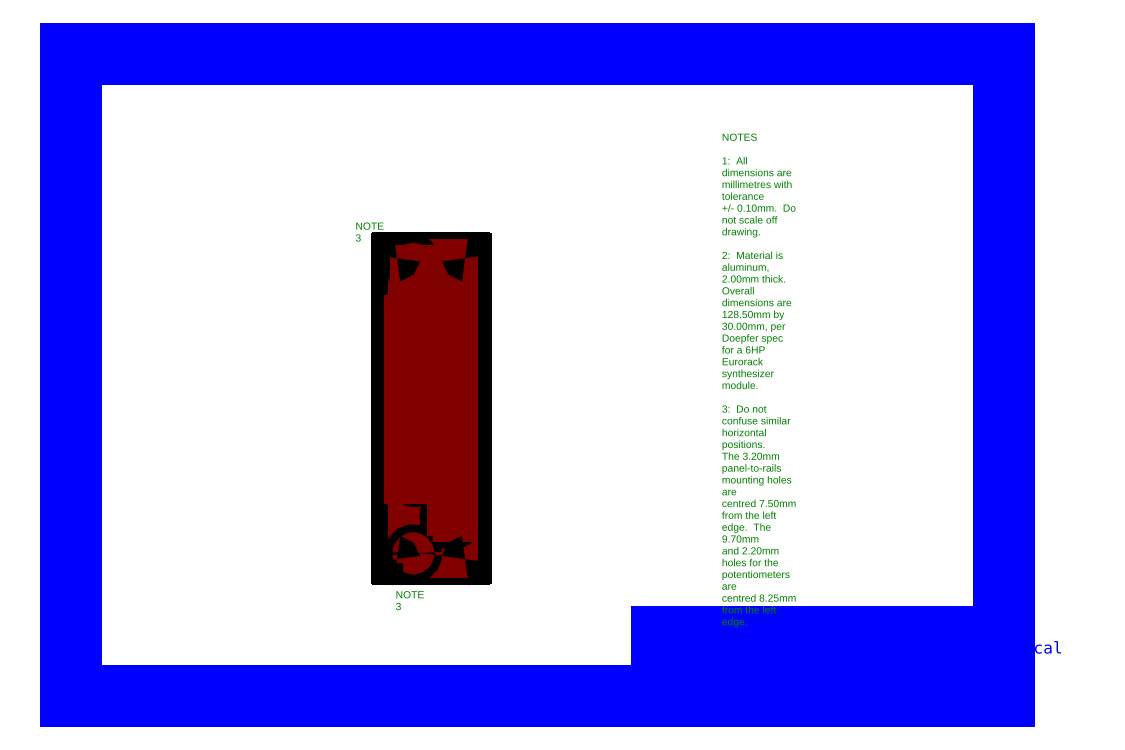
<metadata>
{"format":"dxf","ext":"dxf","renderer":"ezdxf+matplotlib","layout":"modelspace","background":"white","min_lineweight":24,"dpi":150}
</metadata>
<code>
0
SECTION
2
ENTITIES
0
LINE
8
paper outline
10
0
20
0
30
0
11
420
21
0
31
0
0
LINE
8
paper outline
10
420
20
0
30
0
11
420
21
297
31
0
0
LINE
8
paper outline
10
420
20
297
30
0
11
0
21
297
31
0
0
LINE
8
paper outline
10
0
20
297
30
0
11
0
21
0
31
0
0
MTEXT
8
frame
10
392.5
20
20
30
0
40
3
41
0
71
5
72
1
1
1/1
7
textstyle0
50
0
73
2
44
1
0
MTEXT
8
frame
10
263
20
32.5
30
0
40
5
41
0
71
4
72
1
1
MSK 011 Transistor Mixer panel mechanical
7
textstyle1
50
0
73
2
44
1
0
MTEXT
8
frame
10
263
20
20
30
0
40
3
41
0
71
4
72
1
1
$Id: panel-mechanical.dxf 5825 2017-12-31 23:43:34Z mskala $
7
textstyle2
50
0
73
2
44
1
0
LINE
8
frame
10
260
20
40
30
0
11
405
21
40
31
0
0
LINE
8
frame
10
260
20
25
30
0
11
260
21
40
31
0
0
LINE
8
frame
10
380
20
15
30
0
11
380
21
25
31
0
0
LINE
8
frame
10
260
20
25
30
0
11
405
21
25
31
0
0
LINE
8
frame
10
260
20
15
30
0
11
260
21
25
31
0
0
MTEXT
8
frame
10
390
20
284.5
30
0
40
3
41
0
71
5
72
1
1
8
7
textstyle3
50
0
73
2
44
1
0
MTEXT
8
frame
10
390
20
12.5
30
0
40
3
41
0
71
5
72
1
1
8
7
textstyle4
50
0
73
2
44
1
0
MTEXT
8
frame
10
340
20
284.5
30
0
40
3
41
0
71
5
72
1
1
7
7
textstyle5
50
0
73
2
44
1
0
MTEXT
8
frame
10
340
20
12.5
30
0
40
3
41
0
71
5
72
1
1
7
7
textstyle6
50
0
73
2
44
1
0
MTEXT
8
frame
10
290
20
284.5
30
0
40
3
41
0
71
5
72
1
1
6
7
textstyle7
50
0
73
2
44
1
0
MTEXT
8
frame
10
290
20
12.5
30
0
40
3
41
0
71
5
72
1
1
6
7
textstyle8
50
0
73
2
44
1
0
MTEXT
8
frame
10
240
20
284.5
30
0
40
3
41
0
71
5
72
1
1
5
7
textstyle9
50
0
73
2
44
1
0
MTEXT
8
frame
10
240
20
12.5
30
0
40
3
41
0
71
5
72
1
1
5
7
textstyle10
50
0
73
2
44
1
0
MTEXT
8
frame
10
190
20
284.5
30
0
40
3
41
0
71
5
72
1
1
4
7
textstyle11
50
0
73
2
44
1
0
MTEXT
8
frame
10
190
20
12.5
30
0
40
3
41
0
71
5
72
1
1
4
7
textstyle12
50
0
73
2
44
1
0
MTEXT
8
frame
10
140
20
284.5
30
0
40
3
41
0
71
5
72
1
1
3
7
textstyle13
50
0
73
2
44
1
0
MTEXT
8
frame
10
140
20
12.5
30
0
40
3
41
0
71
5
72
1
1
3
7
textstyle14
50
0
73
2
44
1
0
MTEXT
8
frame
10
90
20
284.5
30
0
40
3
41
0
71
5
72
1
1
2
7
textstyle15
50
0
73
2
44
1
0
MTEXT
8
frame
10
90
20
12.5
30
0
40
3
41
0
71
5
72
1
1
2
7
textstyle16
50
0
73
2
44
1
0
MTEXT
8
frame
10
40
20
284.5
30
0
40
3
41
0
71
5
72
1
1
1
7
textstyle17
50
0
73
2
44
1
0
MTEXT
8
frame
10
40
20
12.5
30
0
40
3
41
0
71
5
72
1
1
1
7
textstyle18
50
0
73
2
44
1
0
MTEXT
8
frame
10
12.5
20
23
30
0
40
3
41
0
71
5
72
1
1
F
7
textstyle19
50
0
73
2
44
1
0
MTEXT
8
frame
10
407.5
20
23
30
0
40
3
41
0
71
5
72
1
1
F
7
textstyle20
50
0
73
2
44
1
0
MTEXT
8
frame
10
12.5
20
58
30
0
40
3
41
0
71
5
72
1
1
E
7
textstyle21
50
0
73
2
44
1
0
MTEXT
8
frame
10
407.5
20
58
30
0
40
3
41
0
71
5
72
1
1
E
7
textstyle22
50
0
73
2
44
1
0
MTEXT
8
frame
10
12.5
20
108
30
0
40
3
41
0
71
5
72
1
1
D
7
textstyle23
50
0
73
2
44
1
0
MTEXT
8
frame
10
407.5
20
108
30
0
40
3
41
0
71
5
72
1
1
D
7
textstyle24
50
0
73
2
44
1
0
MTEXT
8
frame
10
12.5
20
158
30
0
40
3
41
0
71
5
72
1
1
C
7
textstyle25
50
0
73
2
44
1
0
MTEXT
8
frame
10
407.5
20
158
30
0
40
3
41
0
71
5
72
1
1
C
7
textstyle26
50
0
73
2
44
1
0
MTEXT
8
frame
10
12.5
20
208
30
0
40
3
41
0
71
5
72
1
1
B
7
textstyle27
50
0
73
2
44
1
0
MTEXT
8
frame
10
407.5
20
208
30
0
40
3
41
0
71
5
72
1
1
B
7
textstyle28
50
0
73
2
44
1
0
MTEXT
8
frame
10
12.5
20
257
30
0
40
3
41
0
71
5
72
1
1
A
7
textstyle29
50
0
73
2
44
1
0
MTEXT
8
frame
10
407.5
20
257
30
0
40
3
41
0
71
5
72
1
1
A
7
textstyle30
50
0
73
2
44
1
0
LINE
8
frame
10
15
20
232
30
0
11
10
21
232
31
0
0
LINE
8
frame
10
15
20
182
30
0
11
10
21
182
31
0
0
LINE
8
frame
10
15
20
132
30
0
11
10
21
132
31
0
0
LINE
8
frame
10
15
20
82
30
0
11
10
21
82
31
0
0
LINE
8
frame
10
15
20
32
30
0
11
10
21
32
31
0
0
LINE
8
frame
10
410
20
182
30
0
11
405
21
182
31
0
0
LINE
8
frame
10
410
20
232
30
0
11
405
21
232
31
0
0
LINE
8
frame
10
410
20
32
30
0
11
405
21
32
31
0
0
LINE
8
frame
10
410
20
82
30
0
11
405
21
82
31
0
0
LINE
8
frame
10
410
20
132
30
0
11
405
21
132
31
0
0
LINE
8
frame
10
315
20
287
30
0
11
315
21
282
31
0
0
LINE
8
frame
10
265
20
287
30
0
11
265
21
282
31
0
0
LINE
8
frame
10
365
20
287
30
0
11
365
21
282
31
0
0
LINE
8
frame
10
365
20
15
30
0
11
365
21
10
31
0
0
LINE
8
frame
10
265
20
15
30
0
11
265
21
10
31
0
0
LINE
8
frame
10
315
20
15
30
0
11
315
21
10
31
0
0
LINE
8
frame
10
215
20
287
30
0
11
215
21
282
31
0
0
LINE
8
frame
10
165
20
287
30
0
11
165
21
282
31
0
0
LINE
8
frame
10
165
20
15
30
0
11
165
21
10
31
0
0
LINE
8
frame
10
215
20
15
30
0
11
215
21
10
31
0
0
LINE
8
frame
10
115
20
287
30
0
11
115
21
282
31
0
0
LINE
8
frame
10
65
20
287
30
0
11
65
21
282
31
0
0
LINE
8
frame
10
65
20
15
30
0
11
65
21
10
31
0
0
LINE
8
frame
10
115
20
15
30
0
11
115
21
10
31
0
0
LINE
8
frame
10
15
20
282
30
0
11
15
21
15
31
0
0
LINE
8
frame
10
405
20
282
30
0
11
15
21
282
31
0
0
LINE
8
frame
10
405
20
15
30
0
11
405
21
282
31
0
0
LINE
8
frame
10
15
20
15
30
0
11
405
21
15
31
0
0
LINE
8
frame
10
10
20
287
30
0
11
10
21
10
31
0
0
MTEXT
8
notes
10
288.1
20
250.6
30
0
40
1
41
0
71
1
72
1
3
\H3;NOTES\P\P1:  All dimensions are millimetres with tolerance\P+/- 0.1mm.  Do not scale off drawing.\P\P2:  Material is aluminum, 2mm thick.  Overall\Pdimensions are 128.5mm by 30mm, per\PDoepfer spec for a 6HP Eurorack synthesizer\Pmodule.\
1
P\P3:  Do not confuse similar horizontal positions.\PThe 3.2mm panel-to-rails mounting holes are\Pcentred 7.5mm from the left edge.  The 9.7mm\Pand 2.2mm holes for the potentiometers are\Pcentred 8.25mm from the left edge.
7
textstyle31
50
0
73
2
44
1
0
LINE
8
frame
10
410
20
287
30
0
11
10
21
287
31
0
0
LINE
8
frame
10
410
20
10
30
0
11
410
21
287
31
0
0
LINE
8
frame
10
10
20
10
30
0
11
410
21
10
31
0
0
LINE
8
outlines
10
179.5
20
70
30
0
11
150.5
21
70
31
0
0
LINE
8
outlines
10
150
20
198
30
0
11
150
21
70.5
31
0
0
LINE
8
outlines
10
180
20
198
30
0
11
180
21
70.5
31
0
0
LINE
8
outlines
10
150.5
20
198.5
30
0
11
179.5
21
198.5
31
0
0
LINE
8
centre lines
10
157.5
20
202.1
30
0
11
157.5
21
65
31
0
0
LINE
8
centre lines
10
185
20
195.5
30
0
11
150.9
21
195.5
31
0
0
LINE
8
centre lines
10
185
20
73
30
0
11
150.9
21
73
31
0
0
CIRCLE
8
holes
10
157.5
20
73
30
0
40
1.6
0
CIRCLE
8
holes
10
157.5
20
195.5
30
0
40
1.6
0
CIRCLE
8
holes
10
173.9
20
88.53
30
0
40
3.15
0
CIRCLE
8
holes
10
173.9
20
100.6
30
0
40
3.15
0
CIRCLE
8
holes
10
173.9
20
120.9
30
0
40
3.15
0
CIRCLE
8
holes
10
173.9
20
141.2
30
0
40
3.15
0
CIRCLE
8
holes
10
173.9
20
161.5
30
0
40
3.15
0
CIRCLE
8
holes
10
173.9
20
181.9
30
0
40
3.15
0
CIRCLE
8
holes
10
158.2
20
171.7
30
0
40
4.85
0
CIRCLE
8
holes
10
158.2
20
151.4
30
0
40
4.85
0
CIRCLE
8
holes
10
158.2
20
131.1
30
0
40
4.85
0
CIRCLE
8
holes
10
158.2
20
110.8
30
0
40
4.85
0
CIRCLE
8
holes
10
158.2
20
165.4
30
0
40
1.1
0
CIRCLE
8
holes
10
158.2
20
145
30
0
40
1.1
0
CIRCLE
8
holes
10
158.2
20
124.7
30
0
40
1.1
0
CIRCLE
8
holes
10
158.2
20
104.4
30
0
40
1.1
0
LINE
8
centre lines
10
158.2
20
203.5
30
0
11
158.2
21
98.3
31
0
0
LINE
8
centre lines
10
173.9
20
203.5
30
0
11
173.9
21
80.38
31
0
0
LINE
8
centre lines
10
165.8
20
181.9
30
0
11
185
21
181.9
31
0
0
LINE
8
centre lines
10
168.1
20
171.7
30
0
11
145
21
171.7
31
0
0
LINE
8
centre lines
10
164.3
20
165.4
30
0
11
145
21
165.4
31
0
0
LINE
8
centre lines
10
165.8
20
161.5
30
0
11
185
21
161.5
31
0
0
LINE
8
centre lines
10
168.1
20
151.4
30
0
11
145
21
151.4
31
0
0
LINE
8
centre lines
10
165.8
20
141.2
30
0
11
185
21
141.2
31
0
0
LINE
8
centre lines
10
168.1
20
131.1
30
0
11
145
21
131.1
31
0
0
LINE
8
centre lines
10
164.3
20
124.7
30
0
11
145
21
124.7
31
0
0
LINE
8
centre lines
10
165.8
20
120.9
30
0
11
185
21
120.9
31
0
0
LINE
8
centre lines
10
168.1
20
110.8
30
0
11
145
21
110.8
31
0
0
LINE
8
centre lines
10
164.3
20
104.4
30
0
11
145
21
104.4
31
0
0
LINE
8
centre lines
10
165.8
20
100.6
30
0
11
185
21
100.6
31
0
0
LINE
8
centre lines
10
165.8
20
88.53
30
0
11
185
21
88.53
31
0
0
ARC
8
outlines
10
150.5
20
198
30
0
40
0.5
50
90
51
180
0
ARC
8
outlines
10
179.5
20
198
30
0
40
0.5
50
0
51
90
0
ARC
8
outlines
10
179.5
20
70.5
30
0
40
0.5
50
270
51
0
0
ARC
8
outlines
10
150.5
20
70.5
30
0
40
0.5
50
180
51
270
0
LINE
8
centre lines
10
164.3
20
145
30
0
11
145
21
145
31
0
0
DIMENSION
8
dimensions
10
150
20
208.5
30
0
11
154.1
21
210.4
31
0
70
1
71
8
72
2
41
1
42
0
1

3
Standard
13
150
23
198.5
33
0
14
158.2
24
198.5
34
0
0
DIMENSION
8
dimensions
10
150
20
218.5
30
0
11
161.9
21
220.4
31
0
70
1
71
8
72
2
41
1
42
0
1

3
Standard
13
150
23
198.5
33
0
14
173.9
24
198.5
34
0
0
DIMENSION
8
dimensions
10
150
20
228.5
30
0
11
165
21
230.4
31
0
70
1
71
8
72
2
41
1
42
0
1

3
Standard
13
150
23
198.5
33
0
14
180
24
198.5
34
0
0
DIMENSION
8
dimensions
10
157.5
20
60
30
0
11
153.8
21
61.88
31
0
70
1
71
8
72
2
41
1
42
0
1

3
Standard
13
157.5
23
70
33
0
14
150
24
70
34
0
0
DIMENSION
8
dimensions
10
130
20
70
30
0
11
128.1
21
90.38
31
0
70
1
71
8
72
2
41
1
42
0
1

3
Standard
13
150
23
70
33
0
14
150
24
110.8
34
0
0
DIMENSION
8
dimensions
10
140
20
70
30
0
11
138.1
21
87.2
31
0
70
1
71
8
72
2
41
1
42
0
1

3
Standard
13
150
23
70
33
0
14
150
24
104.4
34
0
0
DIMENSION
8
dimensions
10
120
20
70
30
0
11
118.1
21
97.36
31
0
70
1
71
8
72
2
41
1
42
0
1

3
Standard
13
150
23
70
33
0
14
150
24
124.7
34
0
0
DIMENSION
8
dimensions
10
110
20
70
30
0
11
108.1
21
100.5
31
0
70
1
71
8
72
2
41
1
42
0
1

3
Standard
13
150
23
70
33
0
14
150
24
131.1
34
0
0
DIMENSION
8
dimensions
10
100
20
70
30
0
11
98.12
21
107.5
31
0
70
1
71
8
72
2
41
1
42
0
1

3
Standard
13
150
23
70
33
0
14
150
24
145
34
0
0
DIMENSION
8
dimensions
10
90
20
70
30
0
11
88.12
21
110.7
31
0
70
1
71
8
72
2
41
1
42
0
1

3
Standard
13
150
23
70
33
0
14
150
24
151.4
34
0
0
DIMENSION
8
dimensions
10
80
20
70
30
0
11
78.12
21
117.7
31
0
70
1
71
8
72
2
41
1
42
0
1

3
Standard
13
150
23
70
33
0
14
150
24
165.4
34
0
0
DIMENSION
8
dimensions
10
70
20
70
30
0
11
68.12
21
120.9
31
0
70
1
71
8
72
2
41
1
42
0
1

3
Standard
13
150
23
70
33
0
14
150
24
171.7
34
0
0
DIMENSION
8
dimensions
10
60
20
70
30
0
11
58.12
21
134.3
31
0
70
1
71
8
72
2
41
1
42
0
1

3
Standard
13
150
23
70
33
0
14
150
24
198.5
34
0
0
DIMENSION
8
dimensions
10
190
20
73
30
0
11
188.1
21
77.09
31
0
70
1
71
8
72
2
41
1
42
0
1

3
Standard
13
180
23
73
33
0
14
180
24
70
34
0
0
DIMENSION
8
dimensions
10
200
20
88.53
30
0
11
198.1
21
79.27
31
0
70
1
71
8
72
2
41
1
42
0
1

3
Standard
13
180
23
88.53
33
0
14
180
24
70
34
0
0
DIMENSION
8
dimensions
10
210
20
100.6
30
0
11
208.1
21
85.29
31
0
70
1
71
8
72
2
41
1
42
0
1

3
Standard
13
180
23
100.6
33
0
14
180
24
70
34
0
0
DIMENSION
8
dimensions
10
220
20
120.9
30
0
11
218.1
21
95.45
31
0
70
1
71
8
72
2
41
1
42
0
1

3
Standard
13
180
23
120.9
33
0
14
180
24
70
34
0
0
DIMENSION
8
dimensions
10
230
20
141.2
30
0
11
228.1
21
105.6
31
0
70
1
71
8
72
2
41
1
42
0
1

3
Standard
13
180
23
141.2
33
0
14
180
24
70
34
0
0
DIMENSION
8
dimensions
10
240
20
161.5
30
0
11
238.1
21
115.8
31
0
70
1
71
8
72
2
41
1
42
0
1

3
Standard
13
180
23
161.5
33
0
14
180
24
70
34
0
0
DIMENSION
8
dimensions
10
250
20
181.9
30
0
11
248.1
21
125.9
31
0
70
1
71
8
72
2
41
1
42
0
1

3
Standard
13
180
23
181.9
33
0
14
180
24
70
34
0
0
DIMENSION
8
dimensions
10
260
20
195.5
30
0
11
258.1
21
132.8
31
0
70
1
71
8
72
2
41
1
42
0
1

3
Standard
13
180
23
195.5
33
0
14
180
24
70
34
0
0
MTEXT
8
notes
10
133
20
213
30
0
40
1
41
0
71
1
72
1
1
\H3;NOTE 3
7
textstyle32
50
0
73
2
44
1
0
MTEXT
8
notes
10
150
20
57
30
0
40
1
41
0
71
1
72
1
1
\H3;NOTE 3
7
textstyle33
50
0
73
2
44
1
0
DIMENSION
8
dimensions
10
150.5
20
198
30
0
11
145.5
21
202.4
31
0
70
4
71
8
72
2
41
1
42
0
1

3
Standard
15
150
25
198.2
35
0
40
0
0
DIMENSION
8
dimensions
10
179.5
20
198
30
0
11
184.3
21
202.7
31
0
70
4
71
8
72
2
41
1
42
0
1

3
Standard
15
179.9
25
198.2
35
0
40
0
0
DIMENSION
8
dimensions
10
150.5
20
70.5
30
0
11
145
21
66.69
31
0
70
4
71
8
72
2
41
1
42
0
1

3
Standard
15
150.2
25
70.11
35
0
40
0
0
DIMENSION
8
dimensions
10
179.5
20
70.5
30
0
11
184.8
21
66.4
31
0
70
4
71
8
72
2
41
1
42
0
1

3
Standard
15
179.8
25
70.1
35
0
40
0
0
DIMENSION
8
dimensions
10
158.8
20
194.6
30
0
11
163.3
21
194
31
0
70
3
71
8
72
2
41
1
42
0
1

3
Standard
15
156.2
25
196.4
35
0
40
0
0
DIMENSION
8
dimensions
10
162.6
20
169.6
30
0
11
159
21
173.4
31
0
70
3
71
8
72
2
41
1
42
0
1

3
Standard
15
153.9
25
173.8
35
0
40
0
0
DIMENSION
8
dimensions
10
175.9
20
184.3
30
0
11
177
21
188.7
31
0
70
3
71
8
72
2
41
1
42
0
1

3
Standard
15
171.9
25
179.4
35
0
40
0
0
DIMENSION
8
dimensions
10
175.9
20
164
30
0
11
176.9
21
168.4
31
0
70
3
71
8
72
2
41
1
42
0
1

3
Standard
15
171.9
25
159.1
35
0
40
0
0
DIMENSION
8
dimensions
10
159.3
20
164.9
30
0
11
163.8
21
165.1
31
0
70
3
71
8
72
2
41
1
42
0
1

3
Standard
15
157.2
25
165.8
35
0
40
0
0
DIMENSION
8
dimensions
10
162.7
20
149.4
30
0
11
159
21
153.1
31
0
70
3
71
8
72
2
41
1
42
0
1

3
Standard
15
153.8
25
153.3
35
0
40
0
0
DIMENSION
8
dimensions
10
159.2
20
144.5
30
0
11
163.7
21
144.3
31
0
70
3
71
8
72
2
41
1
42
0
1

3
Standard
15
157.3
25
145.6
35
0
40
0
0
DIMENSION
8
dimensions
10
175.8
20
143.7
30
0
11
176.8
21
148.1
31
0
70
3
71
8
72
2
41
1
42
0
1

3
Standard
15
172
25
138.7
35
0
40
0
0
DIMENSION
8
dimensions
10
162.5
20
128.8
30
0
11
159.1
21
132.7
31
0
70
3
71
8
72
2
41
1
42
0
1

3
Standard
15
154
25
133.3
35
0
40
0
0
DIMENSION
8
dimensions
10
159.2
20
124.2
30
0
11
163.7
21
123.9
31
0
70
3
71
8
72
2
41
1
42
0
1

3
Standard
15
157.3
25
125.3
35
0
40
0
0
DIMENSION
8
dimensions
10
175.8
20
123.4
30
0
11
176.9
21
127.8
31
0
70
3
71
8
72
2
41
1
42
0
1

3
Standard
15
172
25
118.4
35
0
40
0
0
DIMENSION
8
dimensions
10
162.7
20
108.9
30
0
11
159
21
112.5
31
0
70
3
71
8
72
2
41
1
42
0
1

3
Standard
15
153.8
25
112.6
35
0
40
0
0
DIMENSION
8
dimensions
10
159.3
20
104
30
0
11
163.8
21
104
31
0
70
3
71
8
72
2
41
1
42
0
1

3
Standard
15
157.2
25
104.8
35
0
40
0
0
DIMENSION
8
dimensions
10
175.9
20
103
30
0
11
177.1
21
107.4
31
0
70
3
71
8
72
2
41
1
42
0
1

3
Standard
15
171.9
25
98.16
35
0
40
0
0
DIMENSION
8
dimensions
10
175.9
20
90.97
30
0
11
177
21
95.32
31
0
70
3
71
8
72
2
41
1
42
0
1

3
Standard
15
171.9
25
86.09
35
0
40
0
0
DIMENSION
8
dimensions
10
159
20
72.47
30
0
11
163.5
21
72.88
31
0
70
3
71
8
72
2
41
1
42
0
1

3
Standard
15
156
25
73.53
35
0
40
0
0
ENDSEC
0
EOF

</code>
